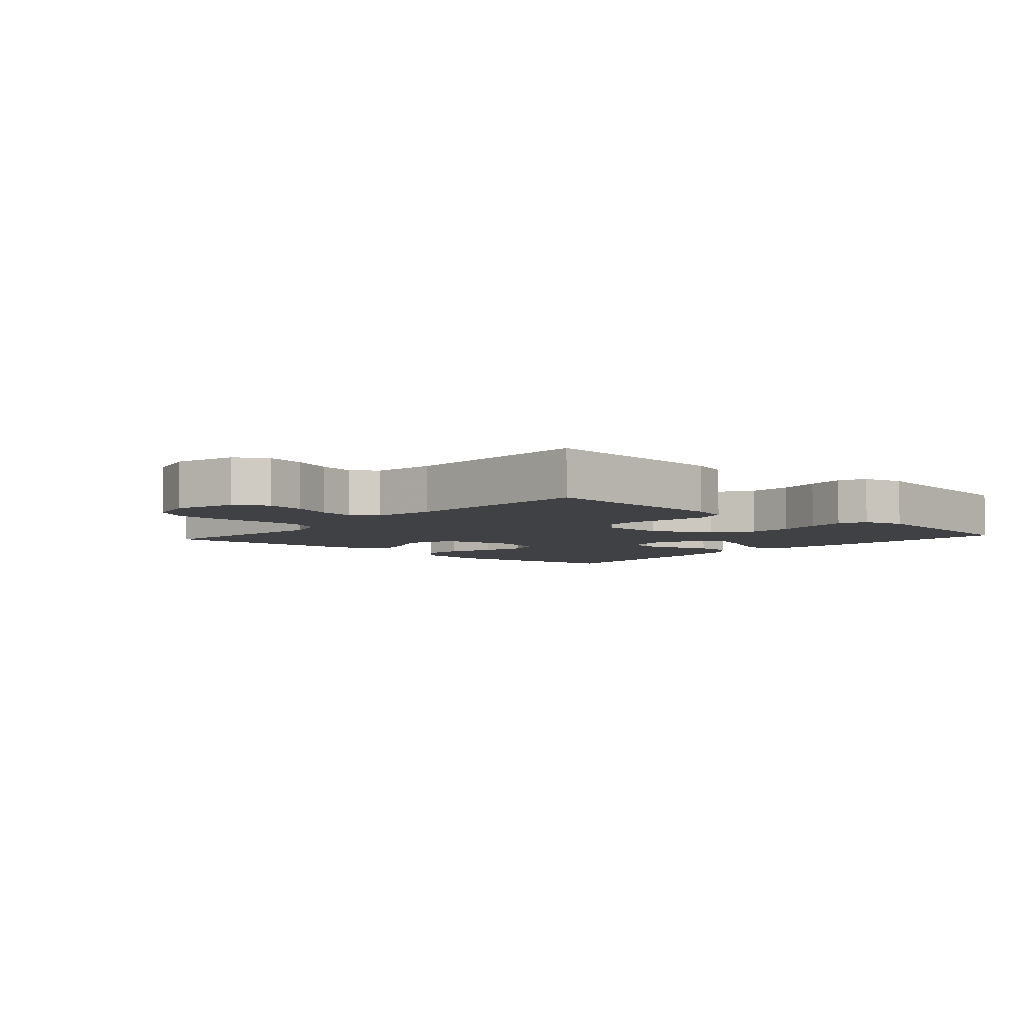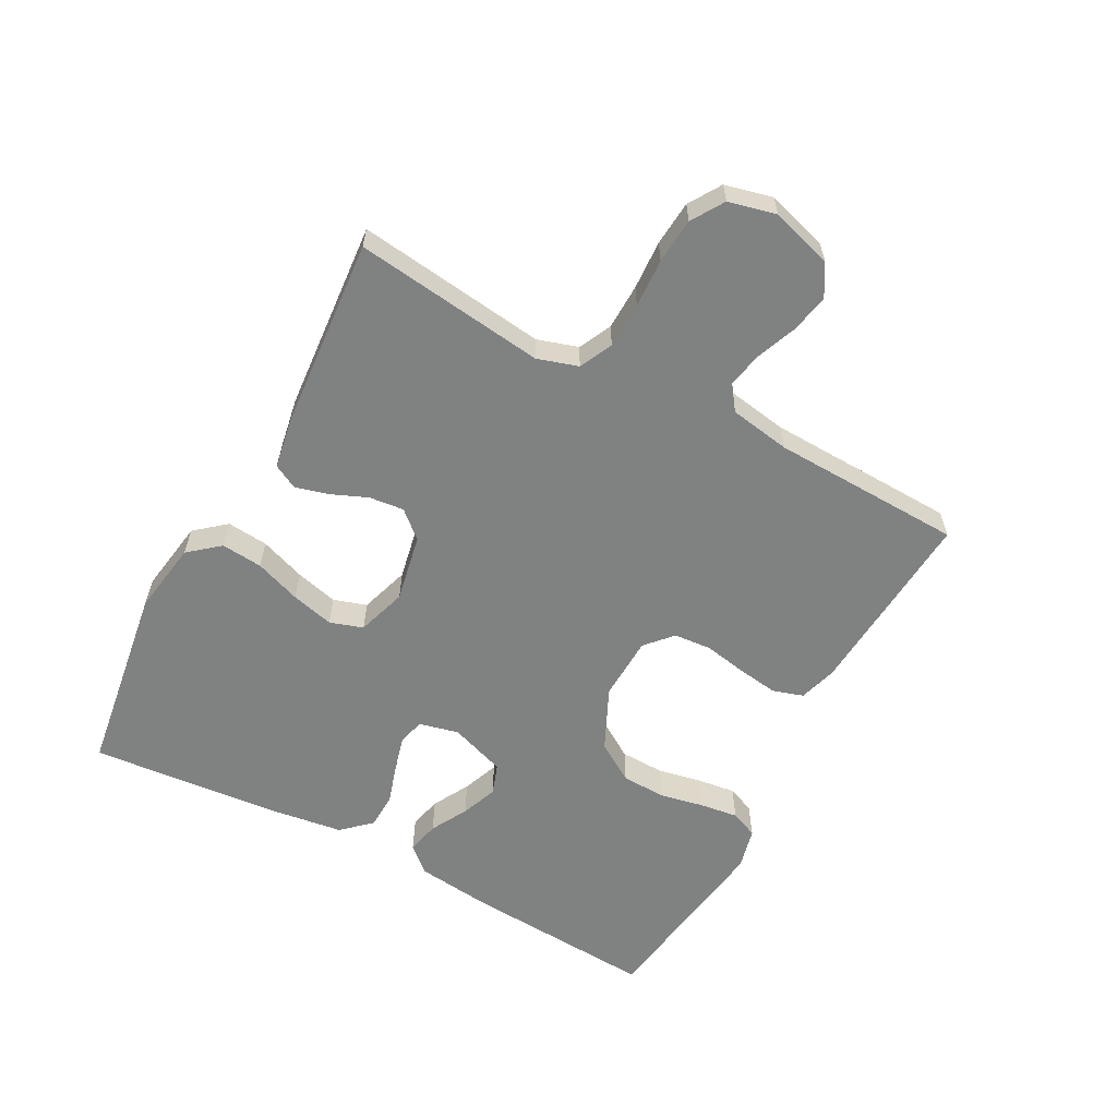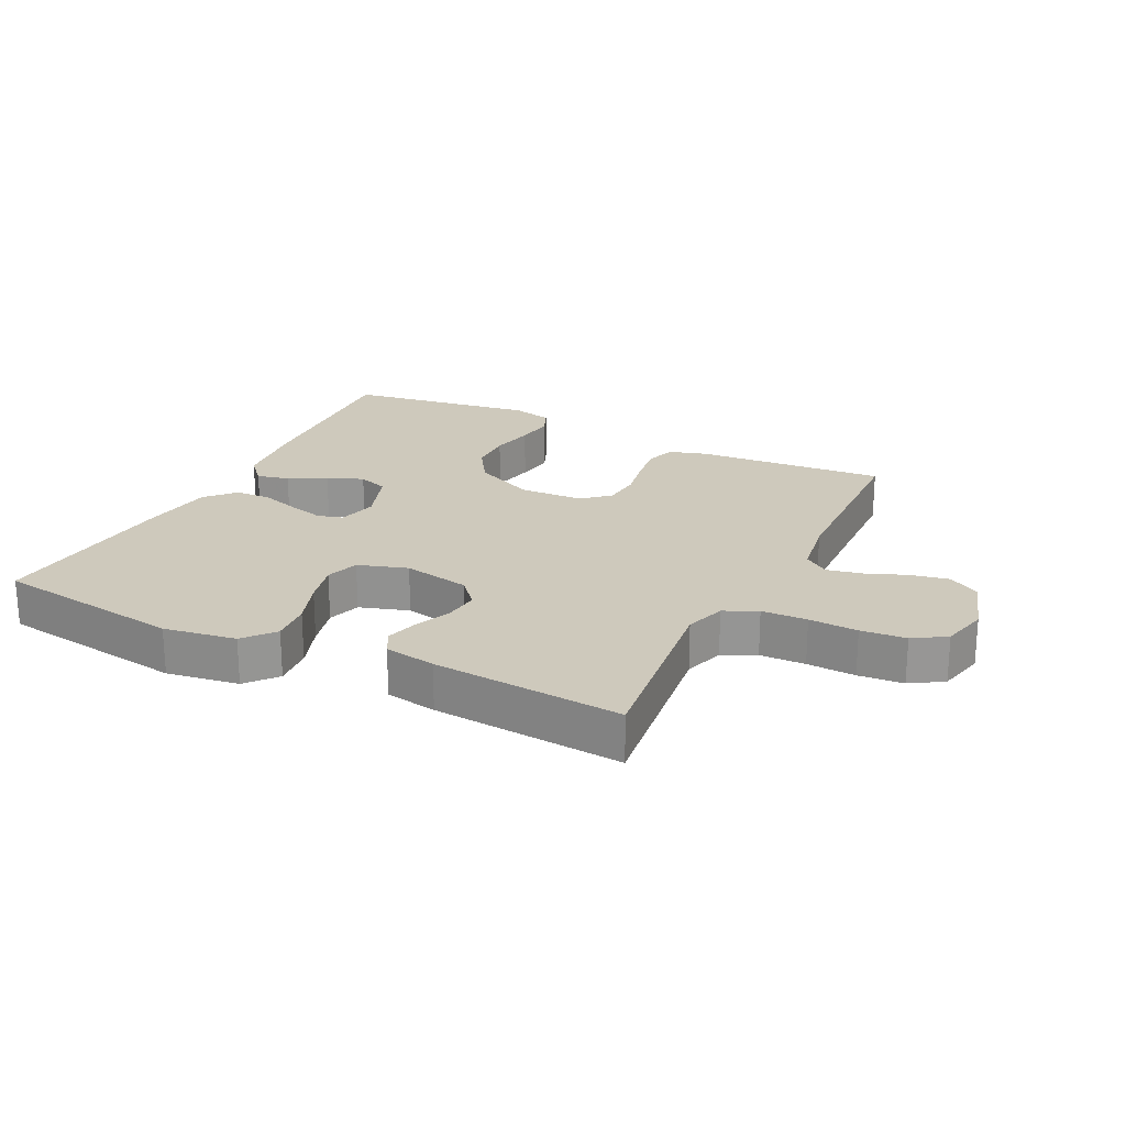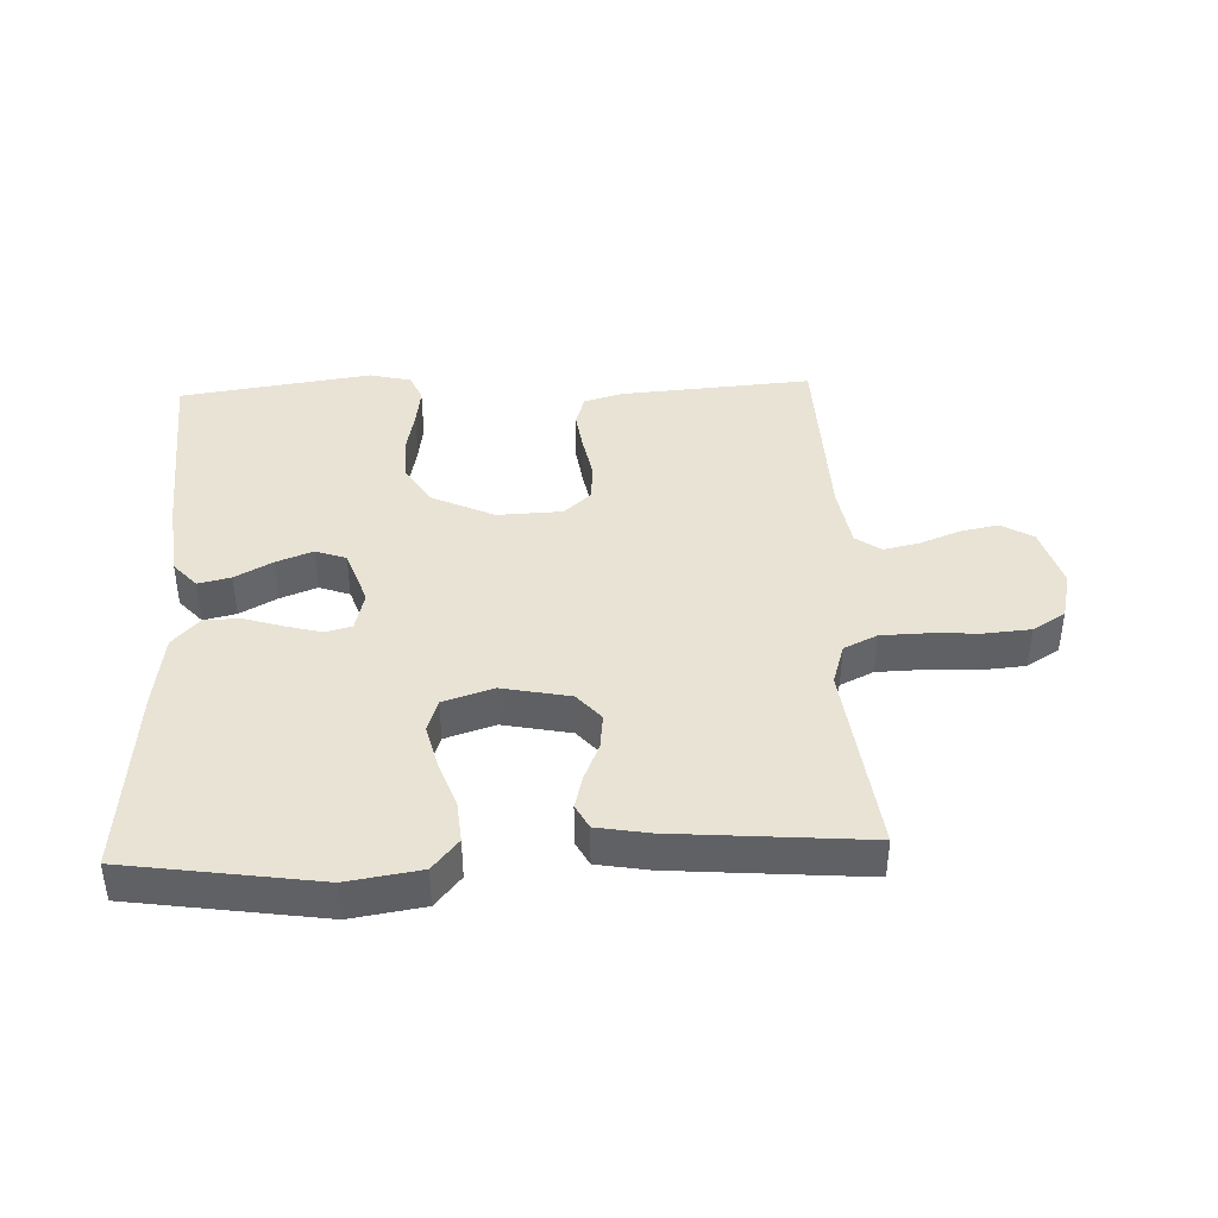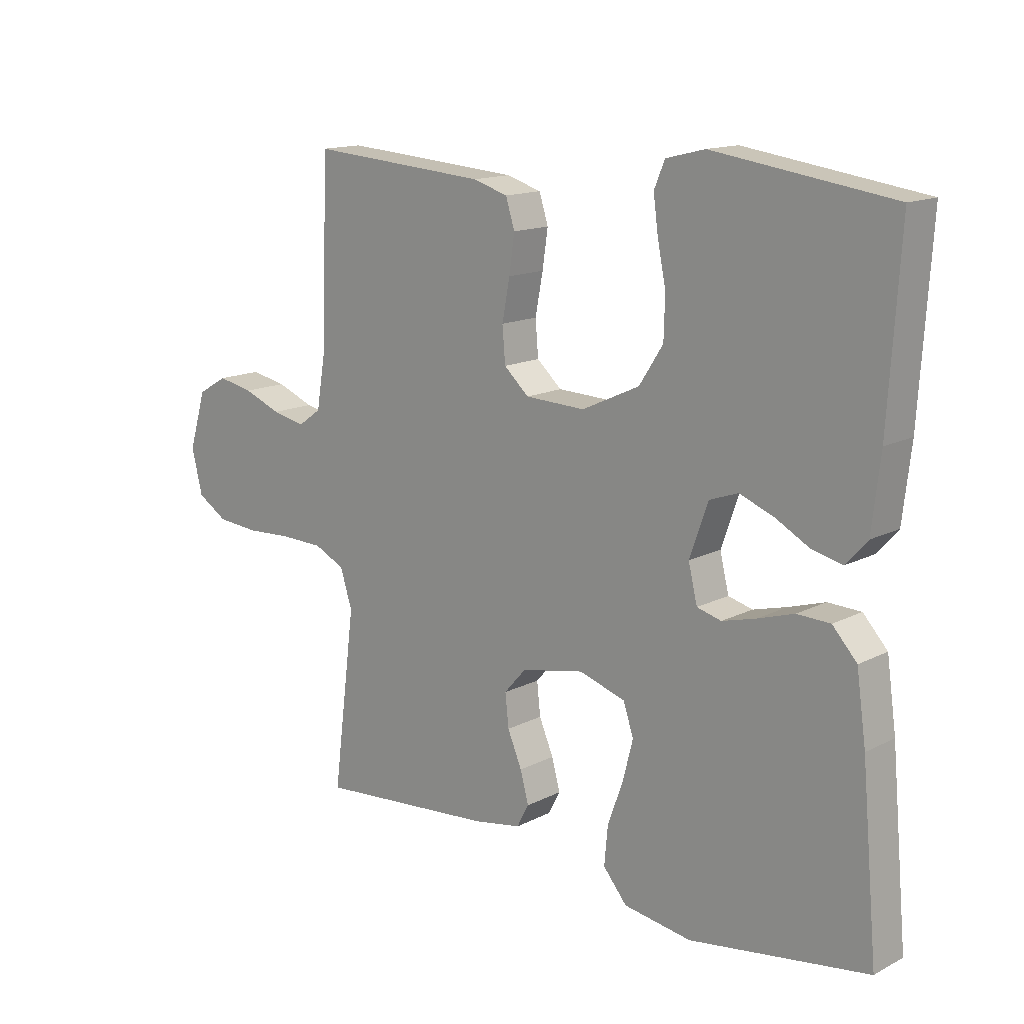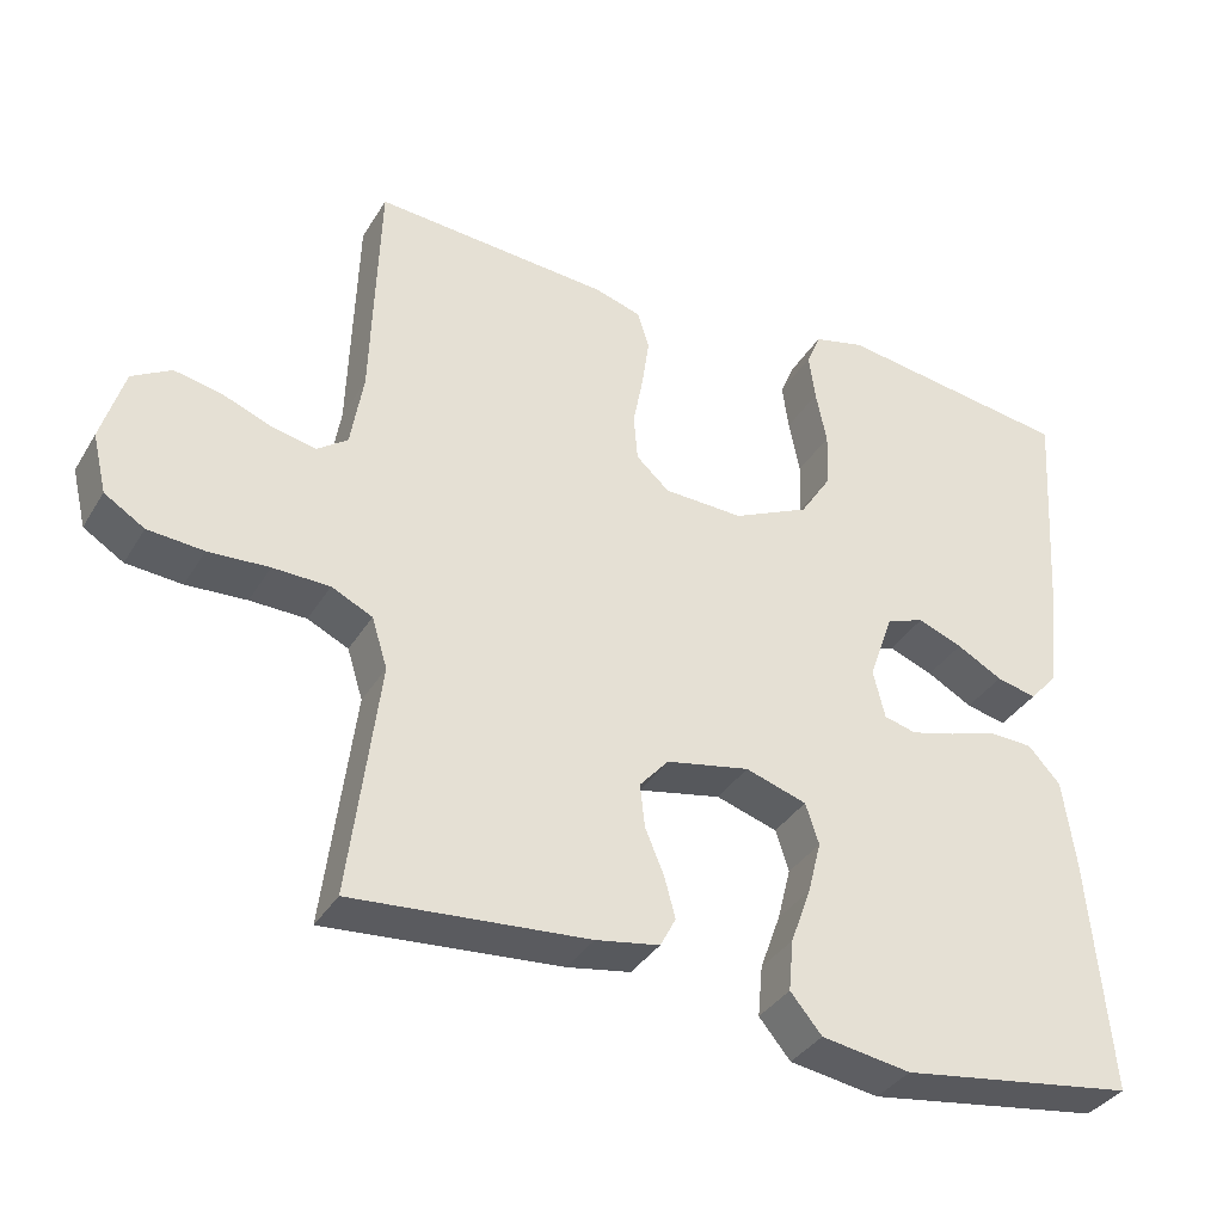
<metadata>
{"format":"obj","ext":"obj","renderer":"f3d","projection":"perspective","resolution":1024,"background":"white","views":[{"elev":-5.3,"azim":-41.4,"up":"+Y"},{"elev":-60.3,"azim":-118.2,"up":"+Y"},{"elev":22.5,"azim":-153.6,"up":"+Y"},{"elev":41.3,"azim":177.7,"up":"+Y"},{"elev":14.4,"azim":41.9,"up":"+Z"},{"elev":-35.7,"azim":-27.4,"up":"+Z"}]}
</metadata>
<code>
v 0.5 0.07 0.5
v 0.481 0.07 0.2
v 0.467 0.07 0.079
v 0.431 0.07 0.039
v 0.38 0.07 0.051
v 0.322 0.07 0.083
v 0.265 0.07 0.105
v 0.217 0.07 0.088
v 0.186 0.07 0
v 0.201 0.07 -0.062
v 0.242 0.07 -0.073
v 0.299 0.07 -0.058
v 0.36 0.07 -0.039
v 0.416 0.07 -0.041
v 0.457 0.07 -0.086
v 0.473 0.07 -0.2
v 0.5 0.07 -0.5
v 0.2 0.07 -0.544
v 0.086 0.07 -0.526
v 0.046 0.07 -0.478
v 0.052 0.07 -0.413
v 0.078 0.07 -0.341
v 0.095 0.07 -0.274
v 0.078 0.07 -0.222
v 0 0.07 -0.197
v -0.106 0.07 -0.218
v -0.143 0.07 -0.26
v -0.137 0.07 -0.315
v -0.113 0.07 -0.372
v -0.099 0.07 -0.424
v -0.119 0.07 -0.462
v -0.2 0.07 -0.476
v -0.5 0.07 -0.5
v -0.462 0.07 -0.2
v -0.482 0.07 -0.136
v -0.534 0.07 -0.111
v -0.606 0.07 -0.109
v -0.683 0.07 -0.113
v -0.754 0.07 -0.107
v -0.805 0.07 -0.075
v -0.823 0.07 0
v -0.794 0.07 0.096
v -0.744 0.07 0.125
v -0.684 0.07 0.113
v -0.621 0.07 0.088
v -0.565 0.07 0.076
v -0.526 0.07 0.104
v -0.51 0.07 0.2
v -0.5 0.07 0.5
v -0.2 0.07 0.477
v -0.141 0.07 0.459
v -0.126 0.07 0.411
v -0.135 0.07 0.348
v -0.148 0.07 0.28
v -0.143 0.07 0.221
v -0.101 0.07 0.183
v 0 0.07 0.179
v 0.097 0.07 0.224
v 0.137 0.07 0.286
v 0.139 0.07 0.356
v 0.125 0.07 0.425
v 0.117 0.07 0.485
v 0.135 0.07 0.528
v 0.2 0.07 0.544
v 0.5 0 0.5
v 0.481 0 0.2
v 0.467 0 0.079
v 0.431 0 0.039
v 0.38 0 0.051
v 0.322 0 0.083
v 0.265 0 0.105
v 0.217 0 0.088
v 0.186 0 0
v 0.201 0 -0.062
v 0.242 0 -0.073
v 0.299 0 -0.058
v 0.36 0 -0.039
v 0.416 0 -0.041
v 0.457 0 -0.086
v 0.473 0 -0.2
v 0.5 0 -0.5
v 0.2 0 -0.544
v 0.086 0 -0.526
v 0.046 0 -0.478
v 0.052 0 -0.413
v 0.078 0 -0.341
v 0.095 0 -0.274
v 0.078 0 -0.222
v 0 0 -0.197
v -0.106 0 -0.218
v -0.143 0 -0.26
v -0.137 0 -0.315
v -0.113 0 -0.372
v -0.099 0 -0.424
v -0.119 0 -0.462
v -0.2 0 -0.476
v -0.5 0 -0.5
v -0.462 0 -0.2
v -0.482 0 -0.136
v -0.534 0 -0.111
v -0.606 0 -0.109
v -0.683 0 -0.113
v -0.754 0 -0.107
v -0.805 0 -0.075
v -0.823 0 0
v -0.794 0 0.096
v -0.744 0 0.125
v -0.684 0 0.113
v -0.621 0 0.088
v -0.565 0 0.076
v -0.526 0 0.104
v -0.51 0 0.2
v -0.5 0 0.5
v -0.2 0 0.477
v -0.141 0 0.459
v -0.126 0 0.411
v -0.135 0 0.348
v -0.148 0 0.28
v -0.143 0 0.221
v -0.101 0 0.183
v 0 0 0.179
v 0.097 0 0.224
v 0.137 0 0.286
v 0.139 0 0.356
v 0.125 0 0.425
v 0.117 0 0.485
v 0.135 0 0.528
v 0.2 0 0.544
f 60 61 62 63
f 60 63 64 1
f 51 52 53 54
f 49 50 51 54
f 48 49 54 55
f 47 48 55 56
f 42 43 44 45
f 42 45 46
f 41 42 46
f 40 41 46
f 37 38 39 40
f 36 37 40 46
f 35 36 46 47
f 31 32 33 34
f 28 29 30 31
f 28 31 34 35
f 19 20 21 22
f 19 22 23
f 18 19 23
f 17 18 23 24
f 15 16 17 24
f 12 13 14 15
f 11 12 15 24
f 3 4 5 6
f 3 6 7
f 2 3 7
f 59 60 1 2
f 58 59 2 7
f 57 58 7 8
f 56 57 8 9
f 47 56 9 10
f 27 28 35 47
f 26 27 47
f 25 26 47 10
f 10 11 24 25
f 127 126 125 124
f 65 128 127 124
f 118 117 116 115
f 118 115 114 113
f 119 118 113 112
f 120 119 112 111
f 109 108 107 106
f 110 109 106
f 110 106 105
f 110 105 104
f 104 103 102 101
f 110 104 101 100
f 111 110 100 99
f 98 97 96 95
f 95 94 93 92
f 99 98 95 92
f 86 85 84 83
f 87 86 83
f 87 83 82
f 88 87 82 81
f 88 81 80 79
f 79 78 77 76
f 88 79 76 75
f 70 69 68 67
f 71 70 67
f 71 67 66
f 66 65 124 123
f 71 66 123 122
f 72 71 122 121
f 73 72 121 120
f 74 73 120 111
f 111 99 92 91
f 111 91 90
f 74 111 90 89
f 89 88 75 74
f 1 65 66 2
f 2 66 67 3
f 3 67 68 4
f 4 68 69 5
f 5 69 70 6
f 6 70 71 7
f 7 71 72 8
f 8 72 73 9
f 9 73 74 10
f 10 74 75 11
f 11 75 76 12
f 12 76 77 13
f 13 77 78 14
f 14 78 79 15
f 15 79 80 16
f 16 80 81 17
f 17 81 82 18
f 18 82 83 19
f 19 83 84 20
f 20 84 85 21
f 21 85 86 22
f 22 86 87 23
f 23 87 88 24
f 24 88 89 25
f 25 89 90 26
f 26 90 91 27
f 27 91 92 28
f 28 92 93 29
f 29 93 94 30
f 30 94 95 31
f 31 95 96 32
f 32 96 97 33
f 33 97 98 34
f 34 98 99 35
f 35 99 100 36
f 36 100 101 37
f 37 101 102 38
f 38 102 103 39
f 39 103 104 40
f 40 104 105 41
f 41 105 106 42
f 42 106 107 43
f 43 107 108 44
f 44 108 109 45
f 45 109 110 46
f 46 110 111 47
f 47 111 112 48
f 48 112 113 49
f 49 113 114 50
f 50 114 115 51
f 51 115 116 52
f 52 116 117 53
f 53 117 118 54
f 54 118 119 55
f 55 119 120 56
f 56 120 121 57
f 57 121 122 58
f 58 122 123 59
f 59 123 124 60
f 60 124 125 61
f 61 125 126 62
f 62 126 127 63
f 63 127 128 64
f 64 128 65 1

</code>
